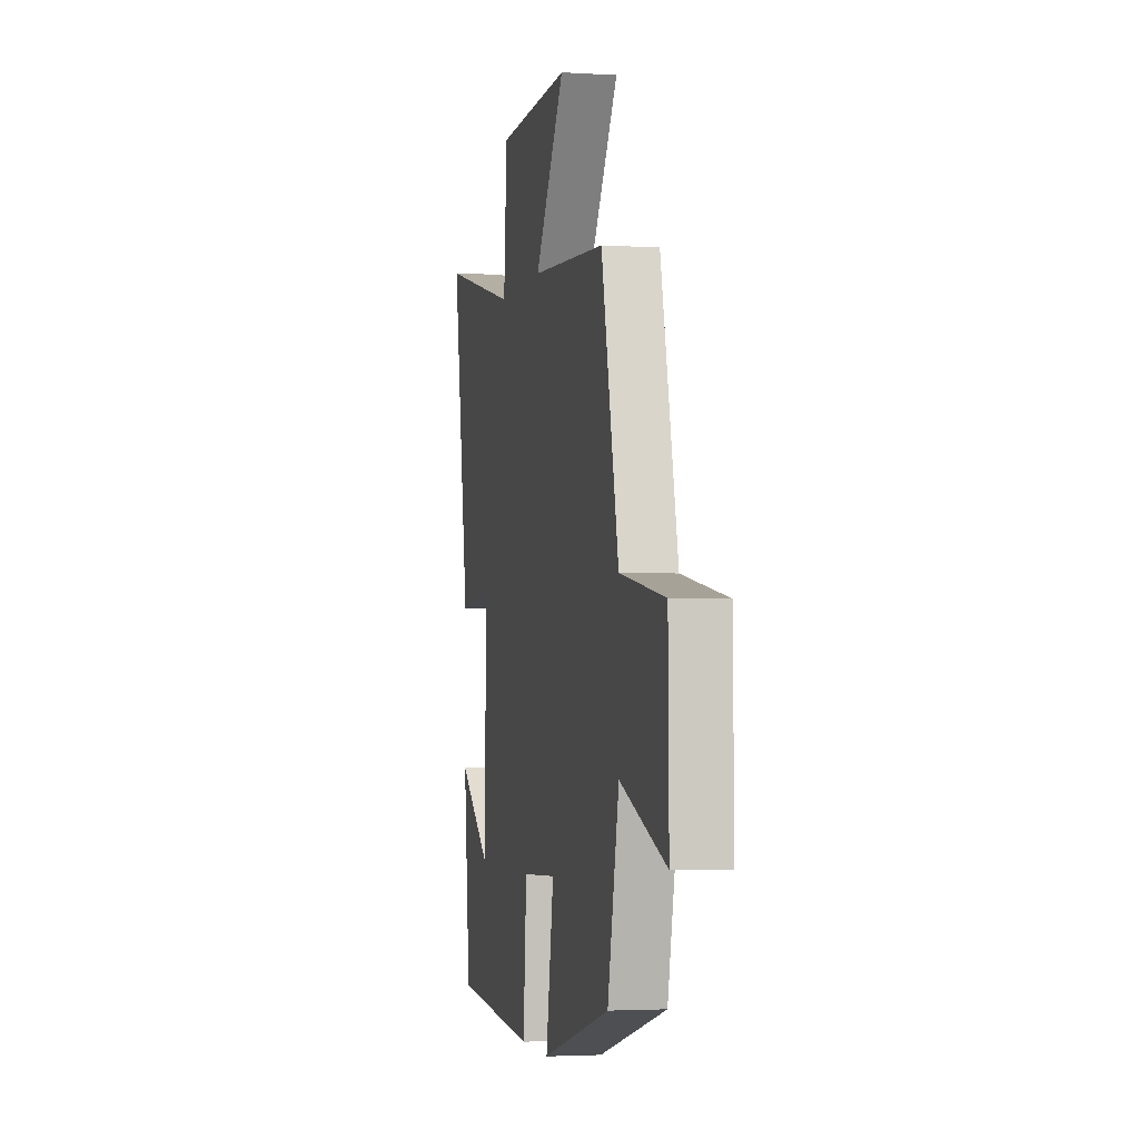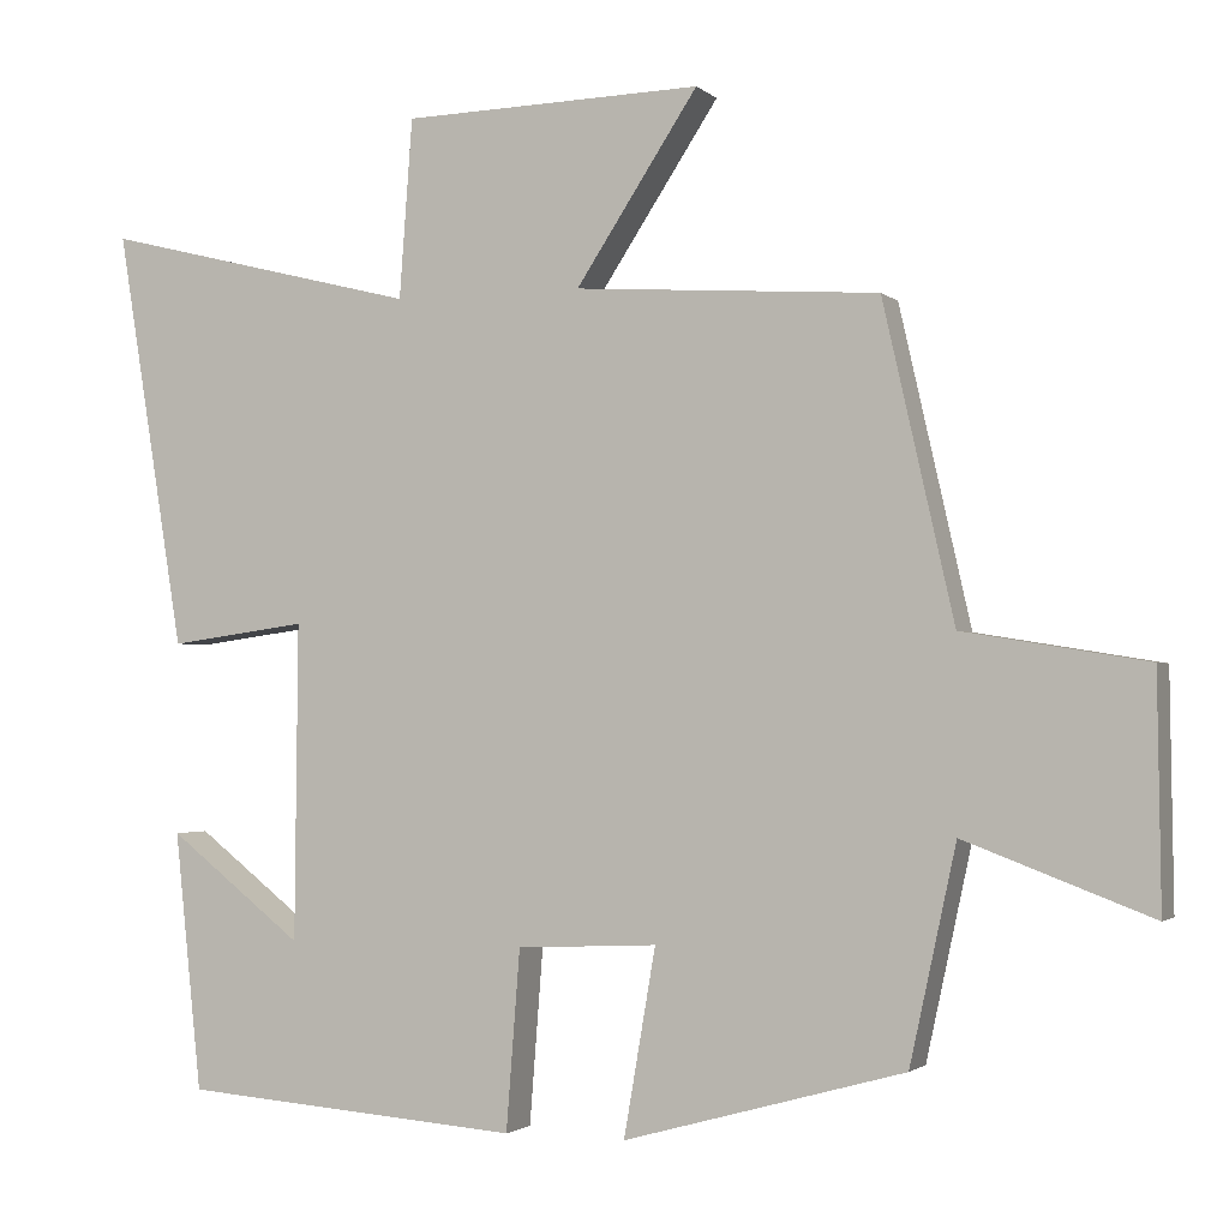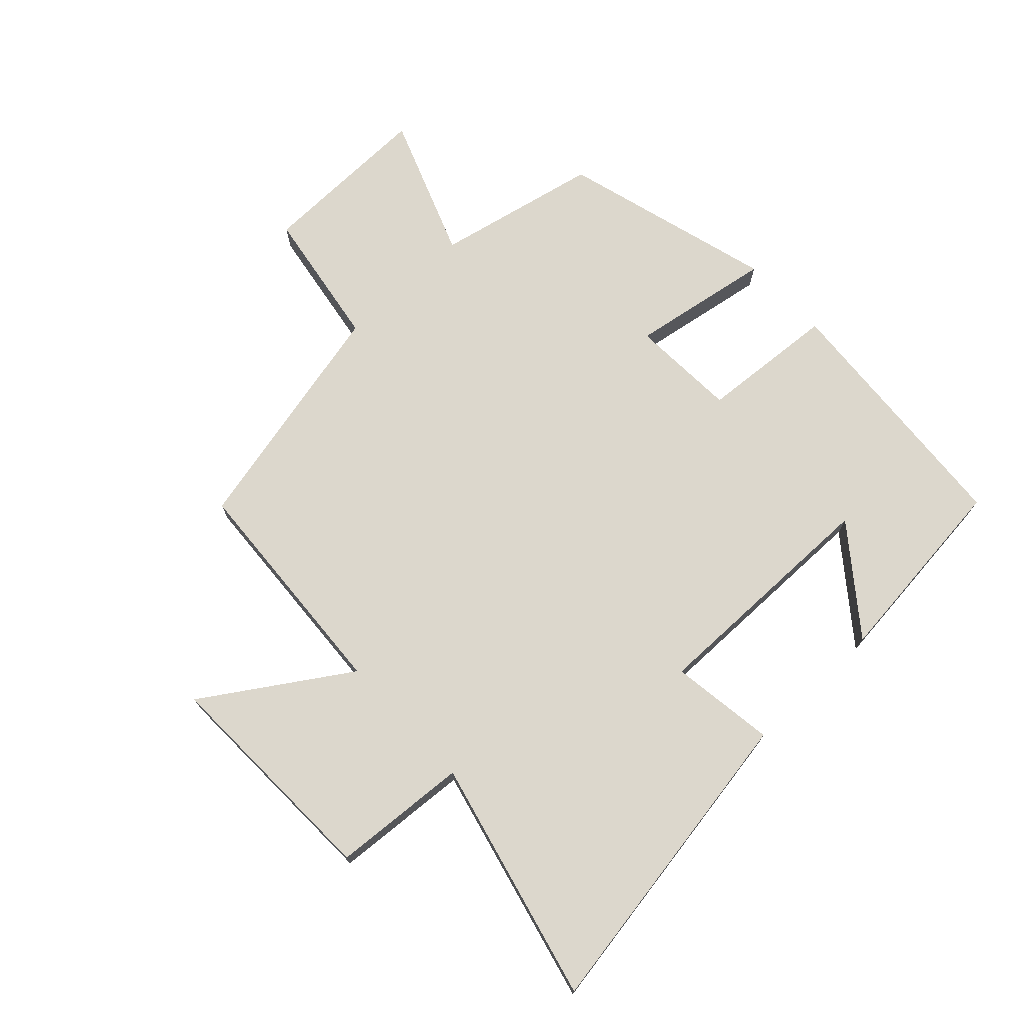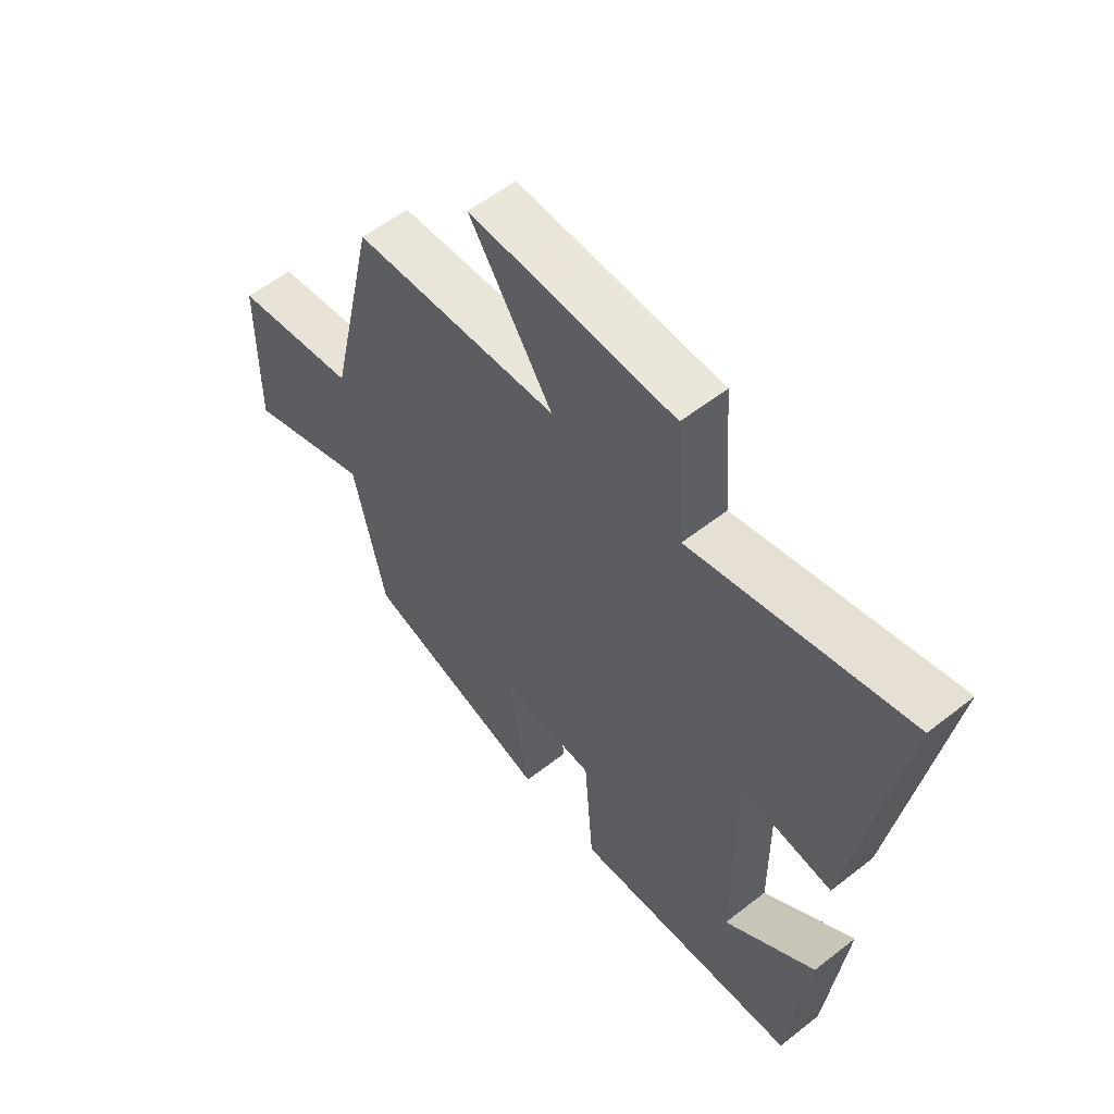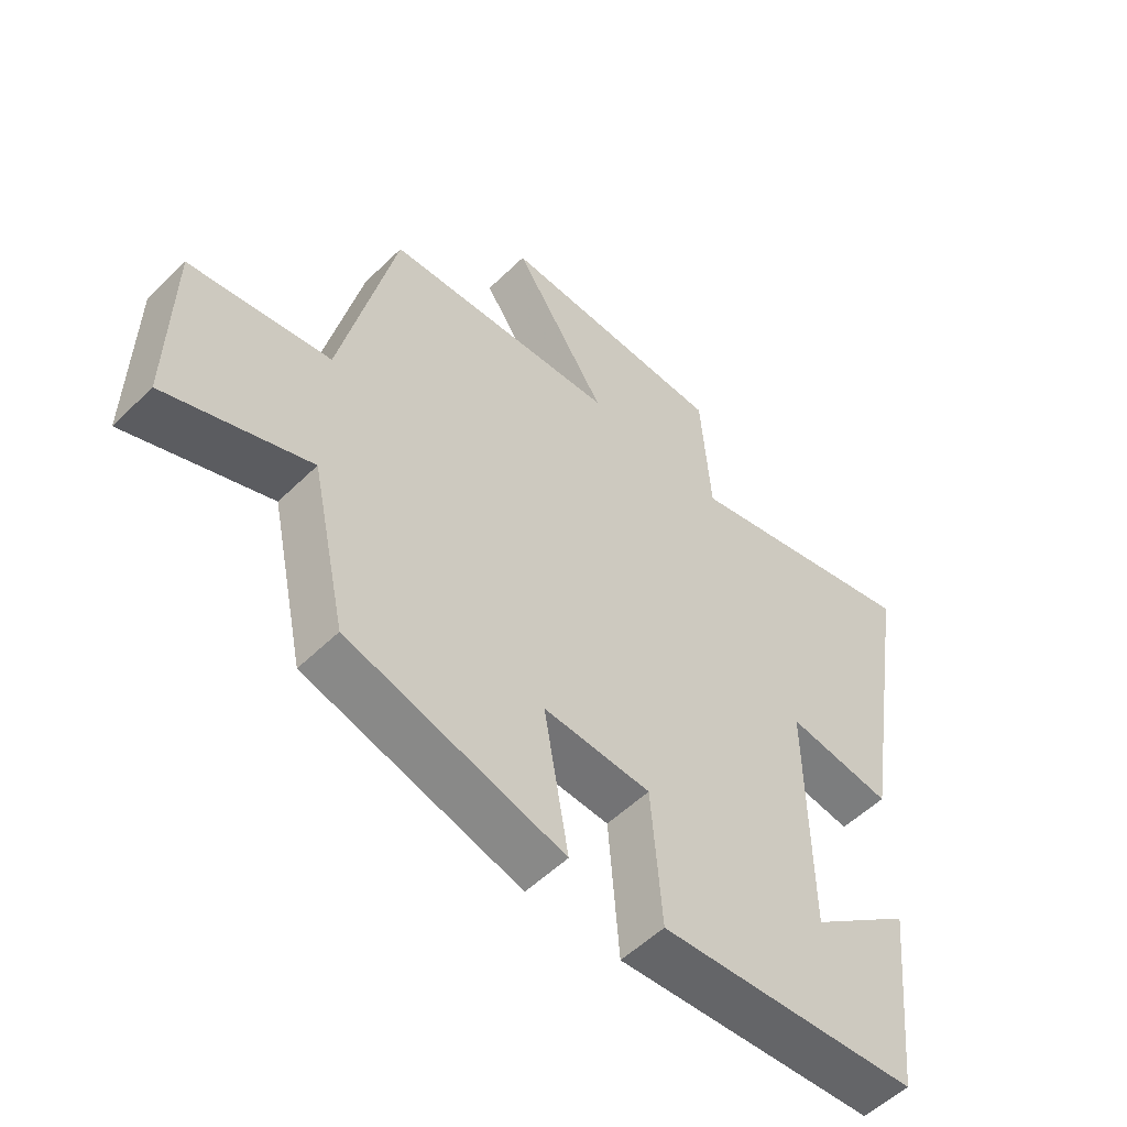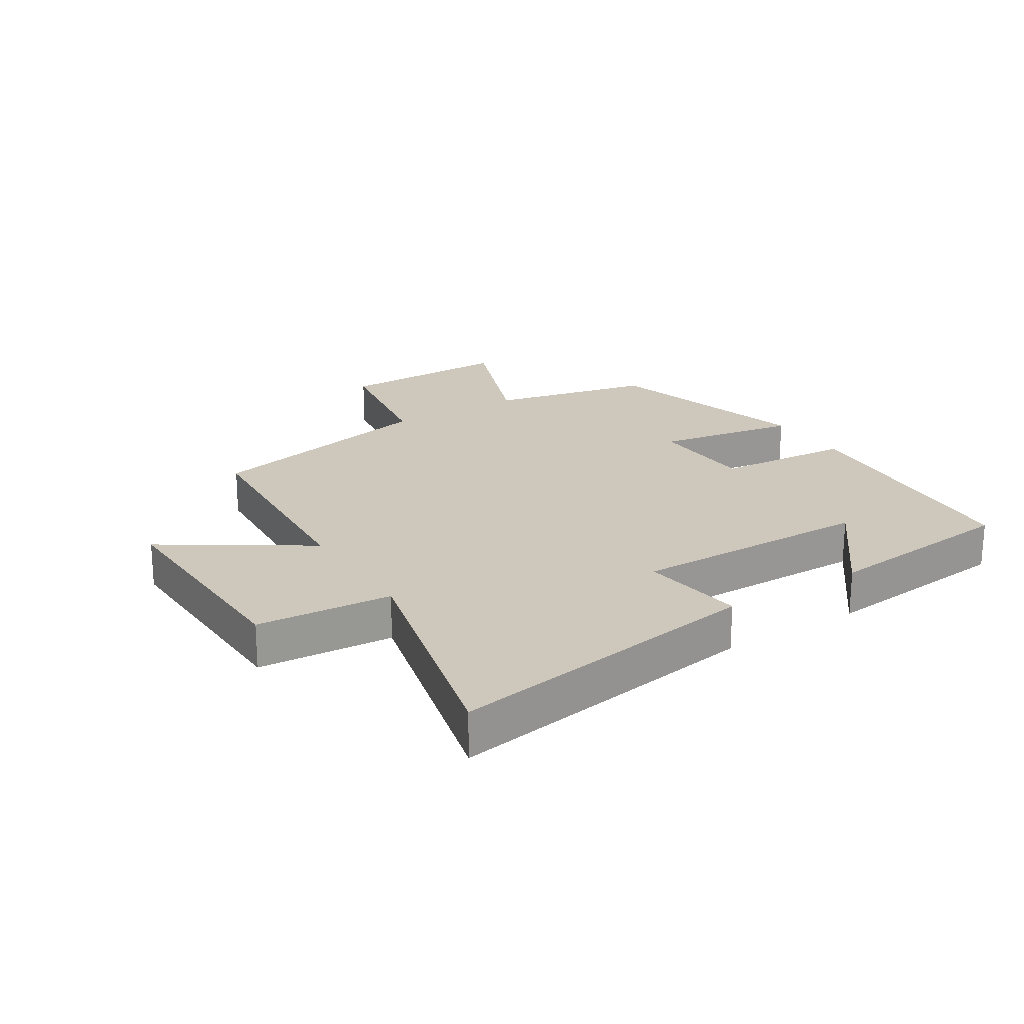
<metadata>
{"format":"obj","ext":"obj","renderer":"f3d","projection":"perspective","resolution":1024,"background":"white","views":[{"elev":-2.8,"azim":-102.1,"up":"+Z"},{"elev":-1.9,"azim":-158.1,"up":"+Z"},{"elev":72.8,"azim":46.7,"up":"+Y"},{"elev":57.2,"azim":50.8,"up":"+Z"},{"elev":-54.3,"azim":-44.2,"up":"+Z"},{"elev":21.8,"azim":57.8,"up":"+Y"}]}
</metadata>
<code>
v 0.583 0.07 0.597
v 0.5 0.07 0.084
v 0.331 0.07 0.107
v 0.335 0.07 -0.281
v 0.5 0.07 -0.152
v 0.467 0.07 -0.468
v 0.051 0.07 -0.5
v 0.034 0.07 -0.28
v -0.138 0.07 -0.272
v -0.099 0.07 -0.5
v -0.443 0.07 -0.405
v -0.5 0.07 -0.142
v -0.729 0.07 -0.229
v -0.725 0.07 0.053
v -0.5 0.07 0.09
v -0.413 0.07 0.475
v -0.04 0.07 0.5
v -0.19 0.07 0.729
v 0.178 0.07 0.719
v 0.194 0.07 0.5
v 0.583 0 0.597
v 0.5 0 0.084
v 0.331 0 0.107
v 0.335 0 -0.281
v 0.5 0 -0.152
v 0.467 0 -0.468
v 0.051 0 -0.5
v 0.034 0 -0.28
v -0.138 0 -0.272
v -0.099 0 -0.5
v -0.443 0 -0.405
v -0.5 0 -0.142
v -0.729 0 -0.229
v -0.725 0 0.053
v -0.5 0 0.09
v -0.413 0 0.475
v -0.04 0 0.5
v -0.19 0 0.729
v 0.178 0 0.719
v 0.194 0 0.5
f 17 18 19 20
f 15 16 17 20
f 15 20 1
f 12 13 14 15
f 11 12 15
f 10 11 15
f 9 10 15
f 8 9 15 1
f 4 5 6
f 4 6 7 8
f 1 2 3
f 8 1 3
f 3 4 8
f 40 39 38 37
f 40 37 36 35
f 21 40 35
f 35 34 33 32
f 35 32 31
f 35 31 30
f 35 30 29
f 21 35 29 28
f 26 25 24
f 28 27 26 24
f 23 22 21
f 23 21 28
f 28 24 23
f 1 21 22 2
f 2 22 23 3
f 3 23 24 4
f 4 24 25 5
f 5 25 26 6
f 6 26 27 7
f 7 27 28 8
f 8 28 29 9
f 9 29 30 10
f 10 30 31 11
f 11 31 32 12
f 12 32 33 13
f 13 33 34 14
f 14 34 35 15
f 15 35 36 16
f 16 36 37 17
f 17 37 38 18
f 18 38 39 19
f 19 39 40 20
f 20 40 21 1

</code>
